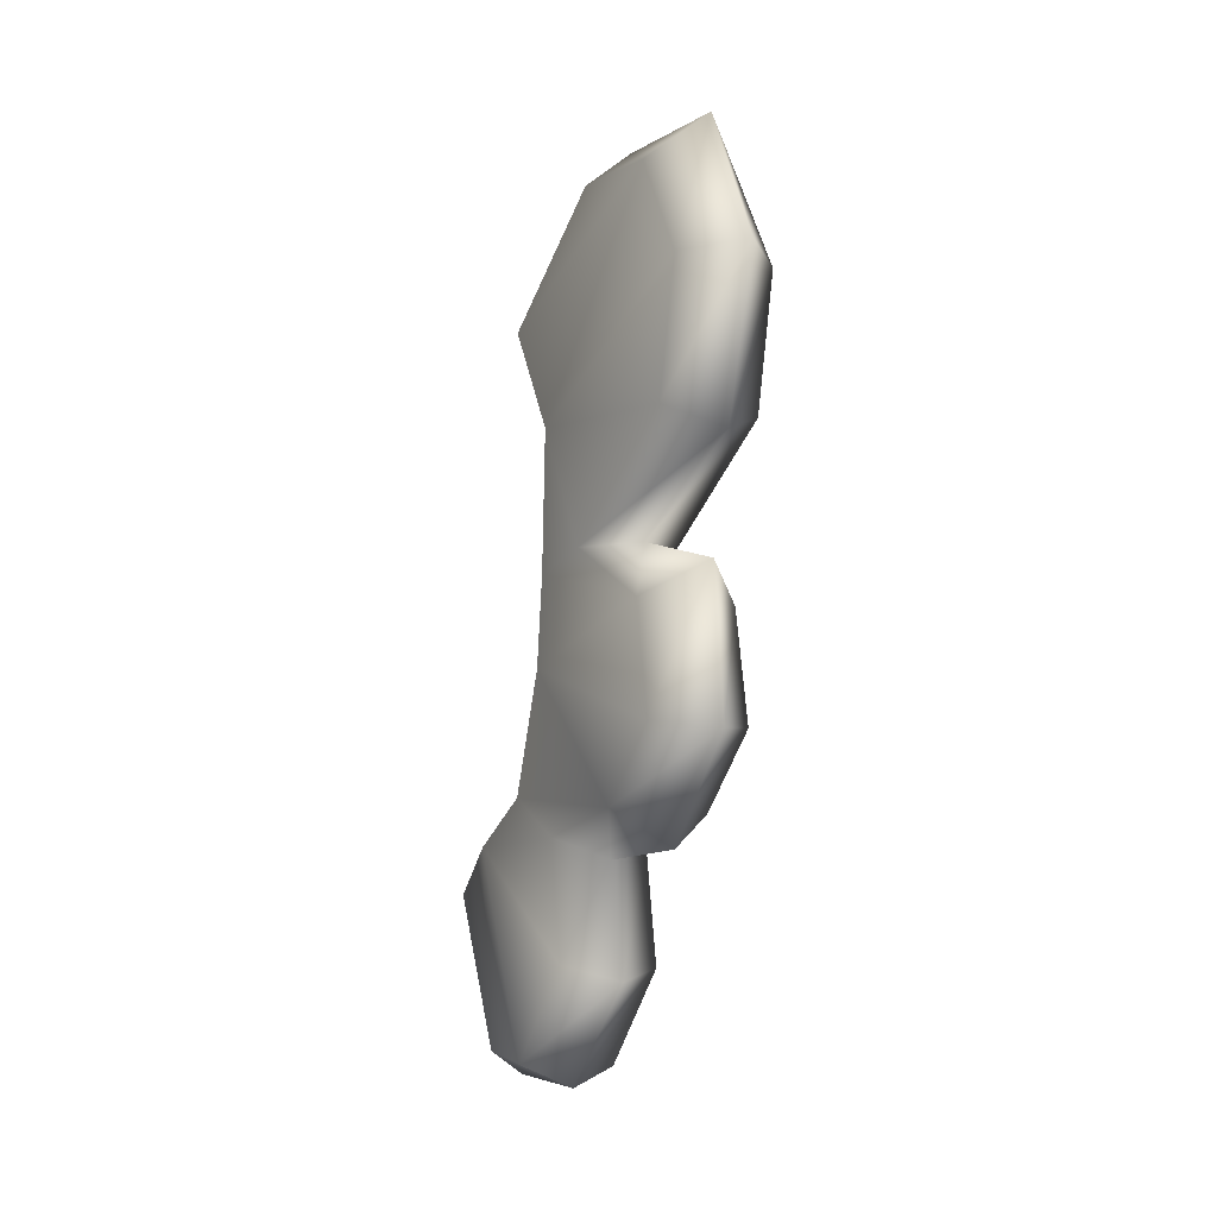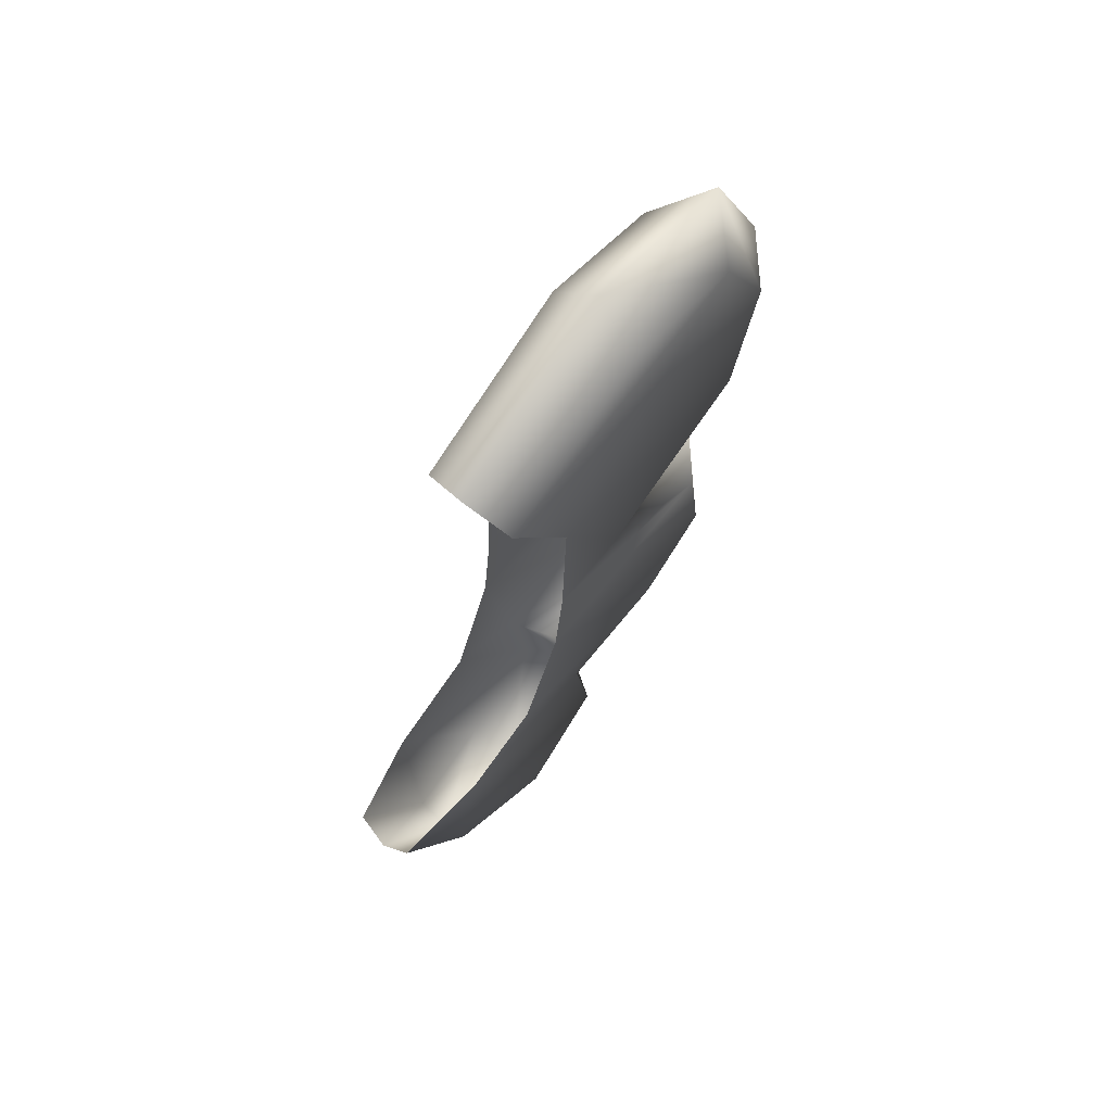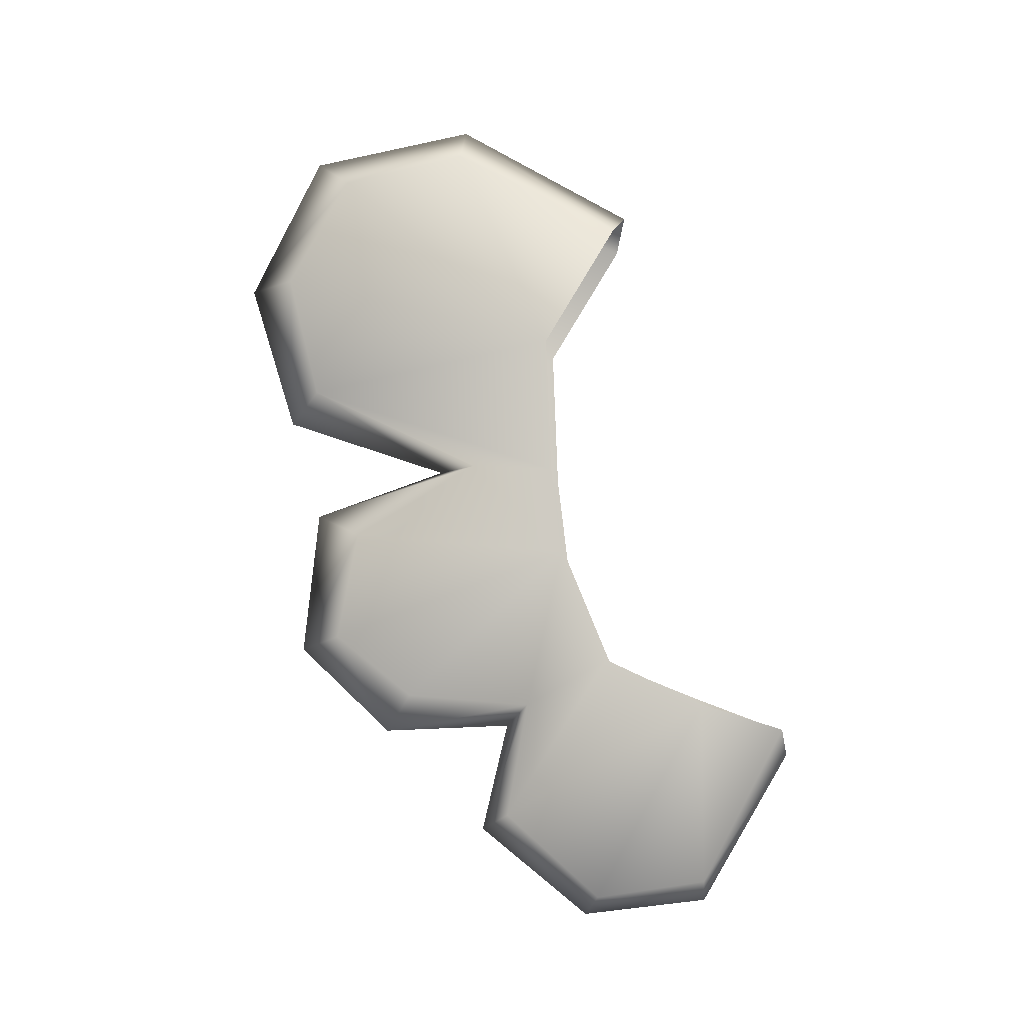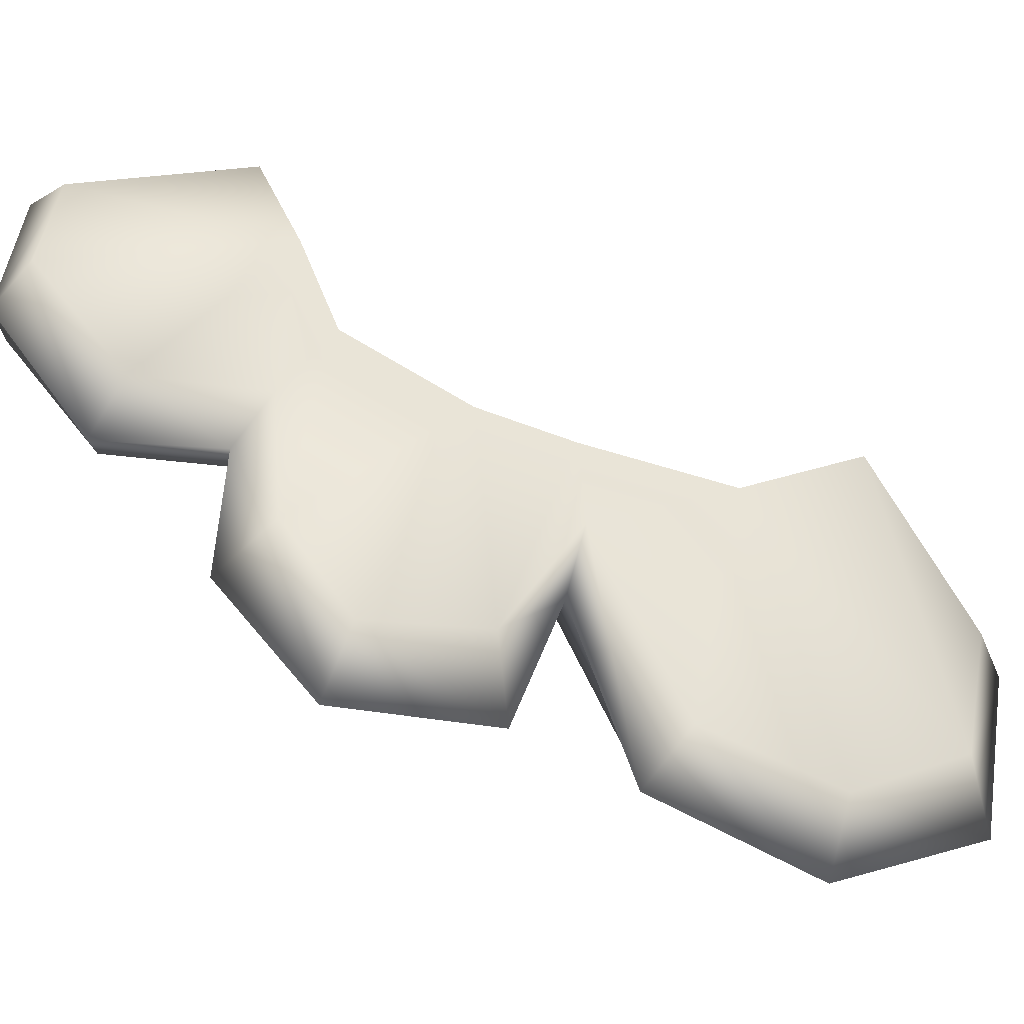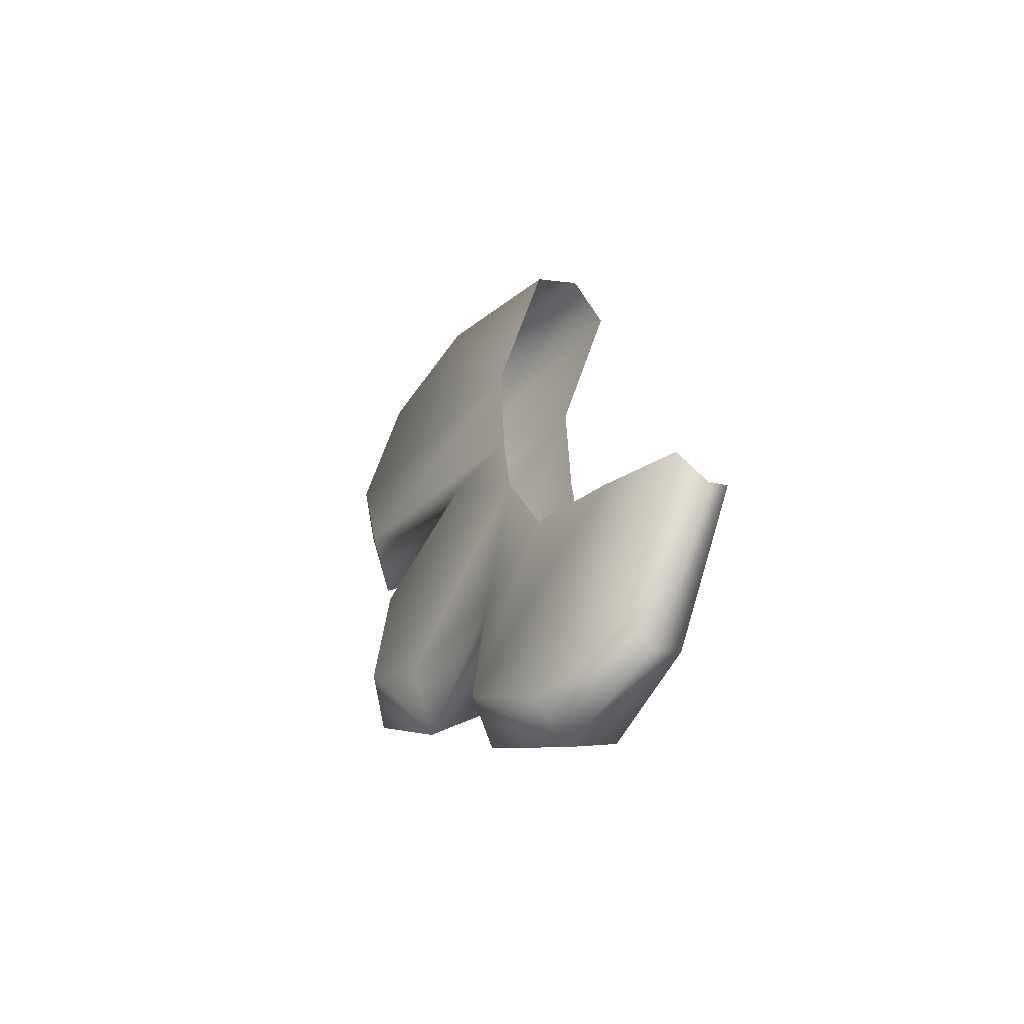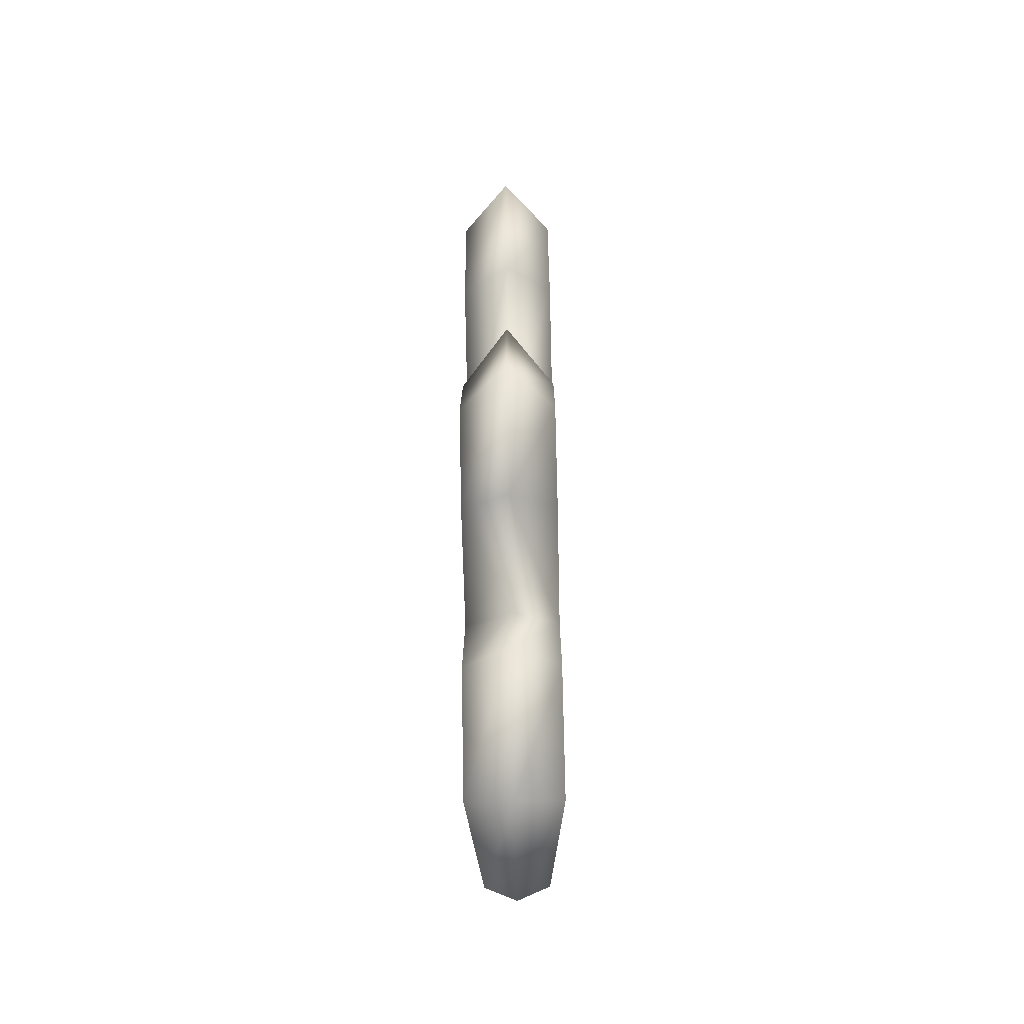
<metadata>
{"format":"obj","ext":"obj","renderer":"f3d","projection":"perspective","resolution":1024,"background":"white","views":[{"elev":-13.3,"azim":-24.2,"up":"+Z"},{"elev":65.8,"azim":-140.3,"up":"+Z"},{"elev":-7.5,"azim":95.8,"up":"+Z"},{"elev":-41.0,"azim":-110.3,"up":"+Y"},{"elev":-53.1,"azim":142.6,"up":"+Z"},{"elev":-63.7,"azim":1.4,"up":"+Z"}]}
</metadata>
<code>
v 9 -29 75
v 0 -29 83
v 0 -61 77
v 0 -61 77
v 9 -53 70
v 9 -29 75
v 0 -29 83
v -9 -29 75
v -9 -53 70
v -9 -53 70
v 0 -61 77
v 0 -29 83
v 9 -53 70
v 0 -61 77
v 0 -75 49
v 0 -75 49
v 9 -65 49
v 9 -53 70
v 0 -61 77
v -9 -53 70
v -9 -65 49
v -9 -65 49
v 0 -75 49
v 0 -61 77
v 9 -65 49
v 0 -75 49
v 0 -66 20
v 0 -66 20
v 9 -59 25
v 9 -65 49
v 0 -75 49
v -9 -65 49
v -9 -59 25
v -9 -59 25
v 0 -66 20
v 0 -75 49
v 9 -59 25
v 0 -66 20
v 0 -34 9
v 0 -34 9
v 9 -26 9
v 9 -59 25
v 0 -66 20
v -9 -59 25
v -9 -26 9
v -9 -26 9
v 0 -34 9
v 0 -66 20
v 9 -26 9
v 0 -34 9
v 0 -60 0
v 0 -60 0
v 9 -50 -5
v 9 -26 9
v 0 -34 9
v -9 -26 9
v -9 -50 -5
v -9 -50 -5
v 0 -60 0
v 0 -34 9
v 9 -50 -5
v 0 -60 0
v 0 -63 -28
v 0 -63 -28
v 9 -54 -26
v 9 -50 -5
v 0 -60 0
v -9 -50 -5
v -9 -54 -26
v -9 -54 -26
v 0 -63 -28
v 0 -60 0
v 9 -54 -26
v 0 -63 -28
v 0 -45 -45
v 0 -45 -45
v 9 -39 -38
v 9 -54 -26
v 0 -63 -28
v -9 -54 -26
v -9 -39 -38
v -9 -39 -38
v 0 -45 -45
v 0 -63 -28
v 9 -39 -38
v 0 -45 -45
v 9 -15 -40
v 0 -20 -44
v 9 -15 -40
v 0 -45 -45
v 0 -45 -45
v -9 -39 -38
v 0 -20 -44
v -9 -15 -40
v 0 -20 -44
v -9 -39 -38
v 9 3 58
v 0 5 63
v 0 -29 83
v 0 -29 83
v 9 -29 75
v 9 3 58
v 0 5 63
v -9 3 58
v -9 -29 75
v -9 -29 75
v 0 -29 83
v 0 5 63
v -9 3 58
v -9 -11 35
v -9 -53 70
v -9 -53 70
v -9 -29 75
v -9 3 58
v -9 -65 49
v -9 -53 70
v -9 -11 35
v -9 -59 25
v -9 -65 49
v -9 -11 35
v -9 -11 35
v -9 -10 8
v -9 -26 9
v -9 -26 9
v -9 -59 25
v -9 -11 35
v -9 -10 8
v -9 -8 -9
v -9 -50 -5
v -9 -50 -5
v -9 -26 9
v -9 -10 8
v -9 -54 -26
v -9 -50 -5
v -9 -8 -9
v -9 -39 -38
v -9 -54 -26
v -9 -8 -9
v -9 -8 -9
v -9 1 -31
v -9 -39 -38
v -9 -15 -40
v -9 -39 -38
v -9 1 -31
v 6 20 -75
v 6 36 -45
v 9 20 -40
v 9 -54 -26
v 9 -39 -38
v 9 -8 -9
v 9 -50 -5
v 9 -54 -26
v 9 -8 -9
v 9 -8 -9
v 9 -10 8
v 9 -26 9
v 9 -26 9
v 9 -50 -5
v 9 -8 -9
v 9 -10 8
v 9 -11 35
v 9 -59 25
v 9 -59 25
v 9 -26 9
v 9 -10 8
v 9 -65 49
v 9 -59 25
v 9 -11 35
v 9 -53 70
v 9 -65 49
v 9 -11 35
v 9 -11 35
v 9 3 58
v 9 -29 75
v 9 -29 75
v 9 -53 70
v 9 -11 35
v 0 -20 -44
v 0 -25 -65
v 9 -15 -40
v 9 -19 -62
v 9 -15 -40
v 0 -25 -65
v -9 -15 -40
v -9 -19 -62
v 0 -20 -44
v 0 -25 -65
v 0 -20 -44
v -9 -19 -62
v -9 1 -31
v -9 18 -38
v -9 -15 -40
v -9 -19 -62
v -9 -15 -40
v -9 18 -38
v 9 1 -31
v 9 -8 -9
v 9 -15 -40
v 9 -39 -38
v 9 -15 -40
v 9 -8 -9
v 9 20 -40
v 9 1 -31
v 9 -19 -62
v 9 -15 -40
v 9 -19 -62
v 9 1 -31
v 0 -25 -65
v 0 -4 -82
v 9 -19 -62
v 9 -1 -78
v 9 -19 -62
v 0 -4 -82
v -9 -19 -62
v -9 -1 -78
v 0 -25 -65
v 0 -4 -82
v 0 -25 -65
v -9 -1 -78
v -9 -1 -78
v -9 -19 -62
v -9 18 -38
v 9 -19 -62
v 9 -1 -78
v 9 20 -40
v 0 -4 -82
v 0 20 -79
v 9 -1 -78
v 6 20 -75
v 9 -1 -78
v 0 20 -79
v -9 -1 -78
v -6 20 -75
v 0 -4 -82
v 0 20 -79
v 0 -4 -82
v -6 20 -75
v -6 20 -75
v -9 -1 -78
v -9 18 -38
v 9 -1 -78
v 6 20 -75
v 9 20 -40
v 0 20 -79
v 0 37 -50
v 6 20 -75
v 6 36 -45
v 6 20 -75
v 0 37 -50
v -6 20 -75
v -6 36 -45
v 0 20 -79
v 0 37 -50
v 0 20 -79
v -6 36 -45
v -9 18 -38
v -6 36 -45
v -6 20 -75
f 1 2 3
f 4 5 6
f 7 8 9
f 10 11 12
f 13 14 15
f 16 17 18
f 19 20 21
f 22 23 24
f 25 26 27
f 28 29 30
f 31 32 33
f 34 35 36
f 37 38 39
f 40 41 42
f 43 44 45
f 46 47 48
f 49 50 51
f 52 53 54
f 55 56 57
f 58 59 60
f 61 62 63
f 64 65 66
f 67 68 69
f 70 71 72
f 73 74 75
f 76 77 78
f 79 80 81
f 82 83 84
f 85 86 87
f 88 89 90
f 91 92 93
f 94 95 96
f 97 98 99
f 100 101 102
f 103 104 105
f 106 107 108
f 109 110 111
f 112 113 114
f 115 116 117
f 118 119 120
f 121 122 123
f 124 125 126
f 127 128 129
f 130 131 132
f 133 134 135
f 136 137 138
f 139 140 141
f 142 143 144
f 145 146 147
f 148 149 150
f 151 152 153
f 154 155 156
f 157 158 159
f 160 161 162
f 163 164 165
f 166 167 168
f 169 170 171
f 172 173 174
f 175 176 177
f 178 179 180
f 181 182 183
f 184 185 186
f 187 188 189
f 190 191 192
f 193 194 195
f 196 197 198
f 199 200 201
f 202 203 204
f 205 206 207
f 208 209 210
f 211 212 213
f 214 215 216
f 217 218 219
f 220 221 222
f 223 224 225
f 226 227 228
f 229 230 231
f 232 233 234
f 235 236 237
f 238 239 240
f 241 242 243
f 244 245 246
f 247 248 249
f 250 251 252
f 253 254 255
f 256 257 258

</code>
